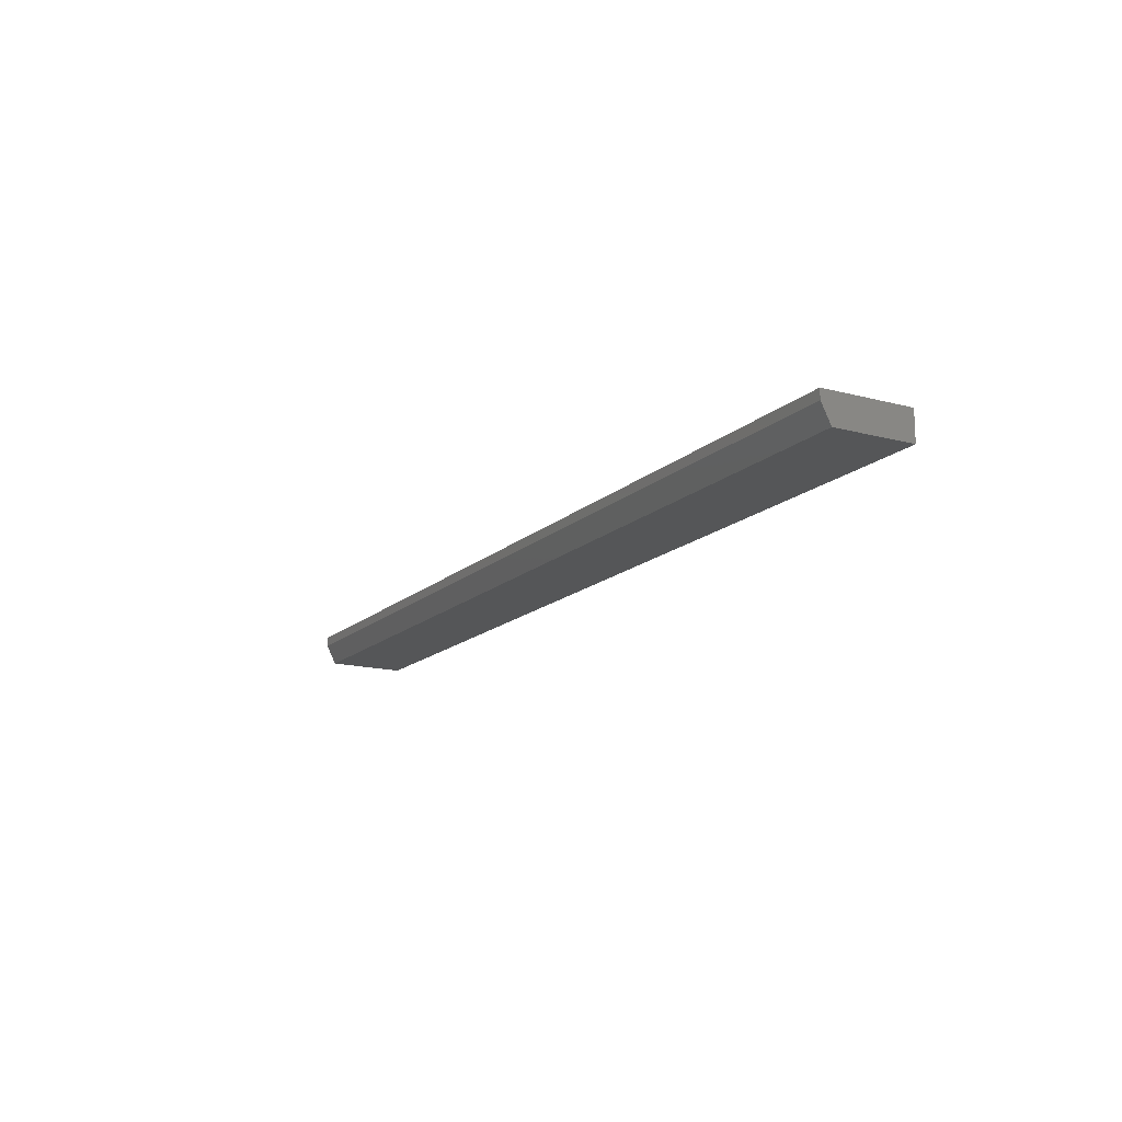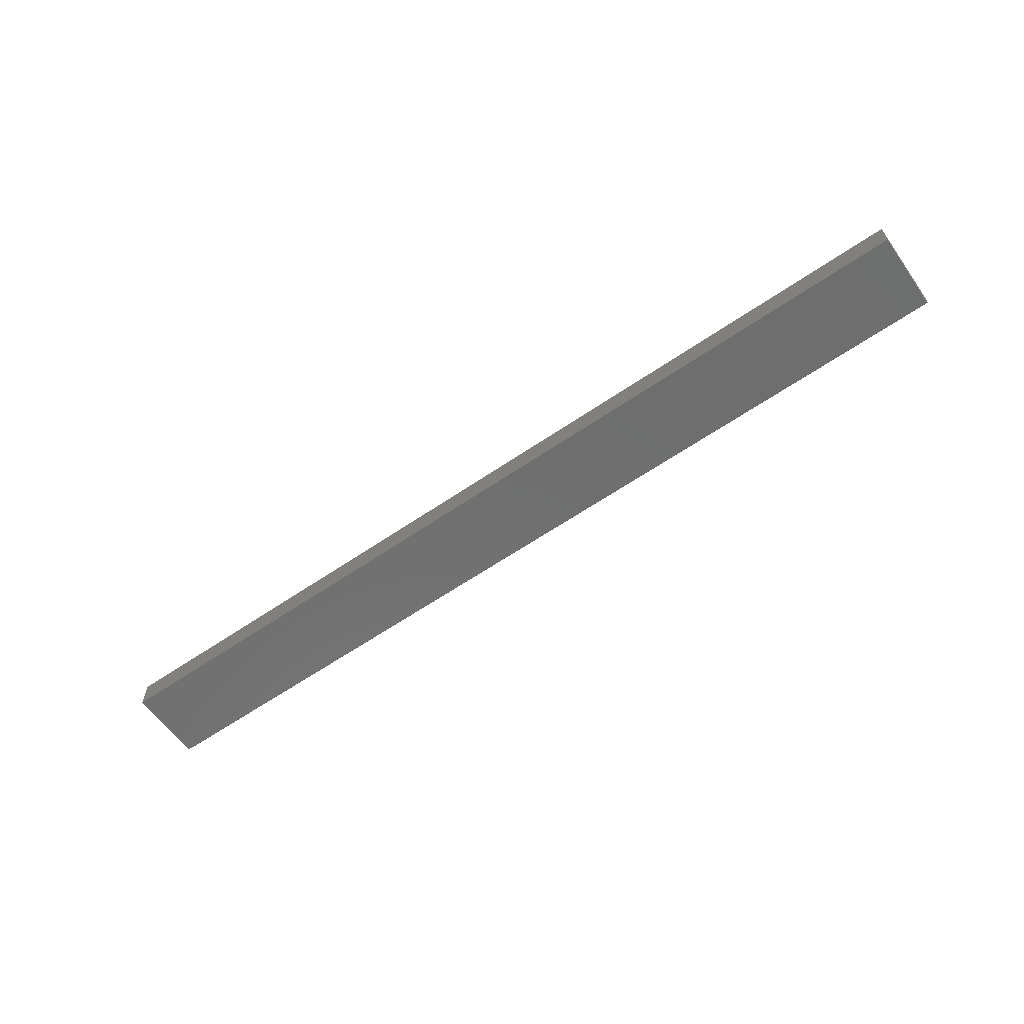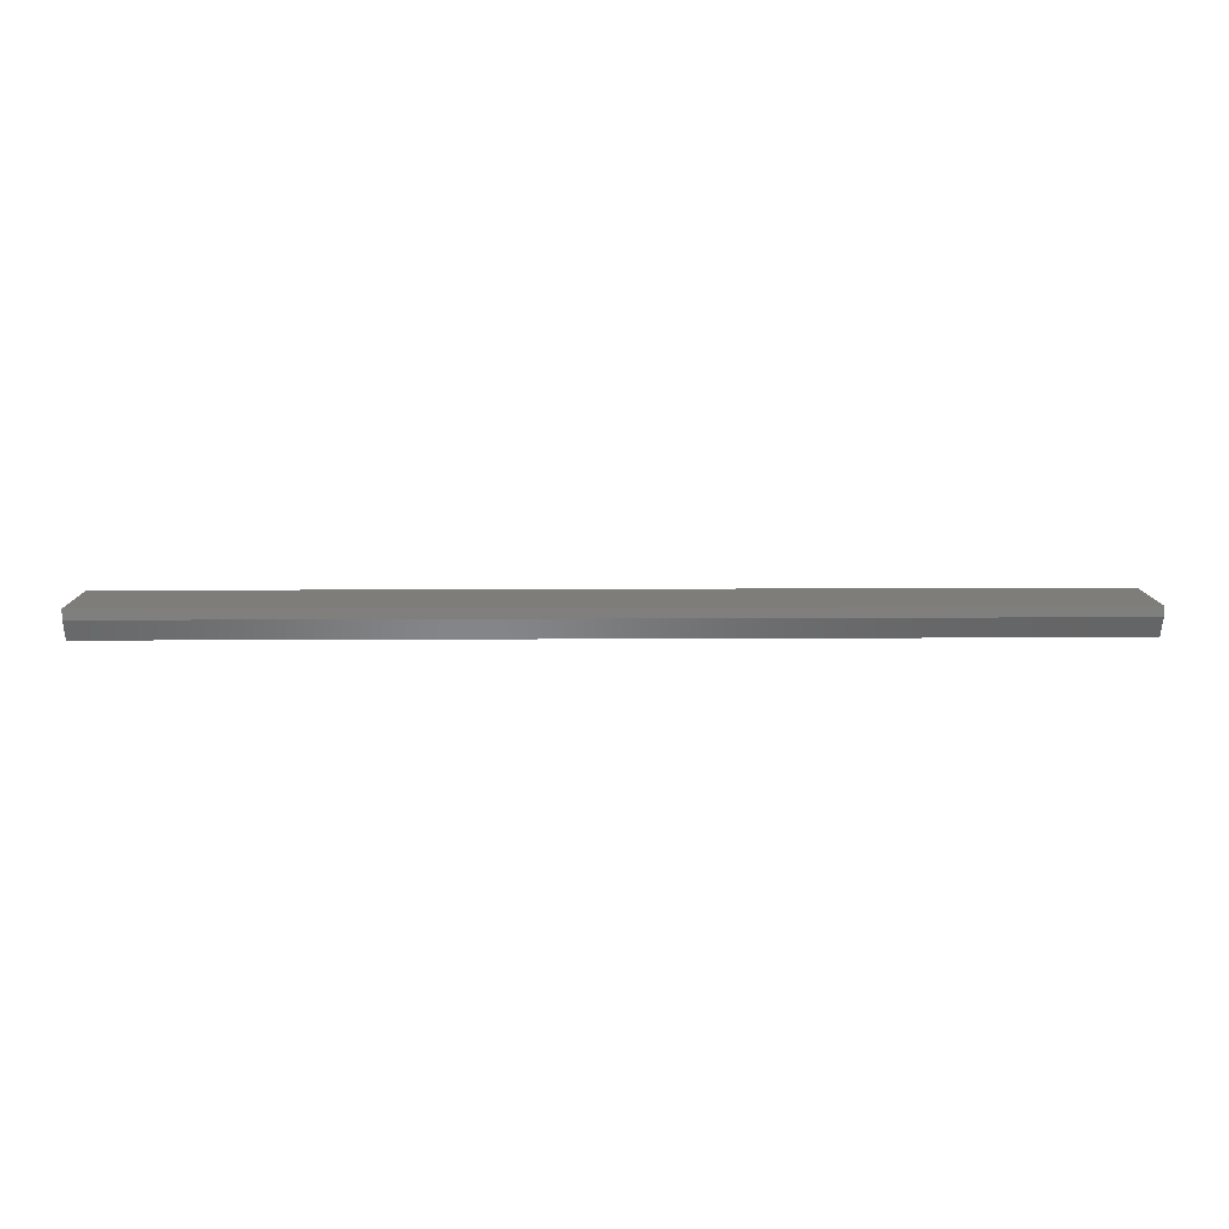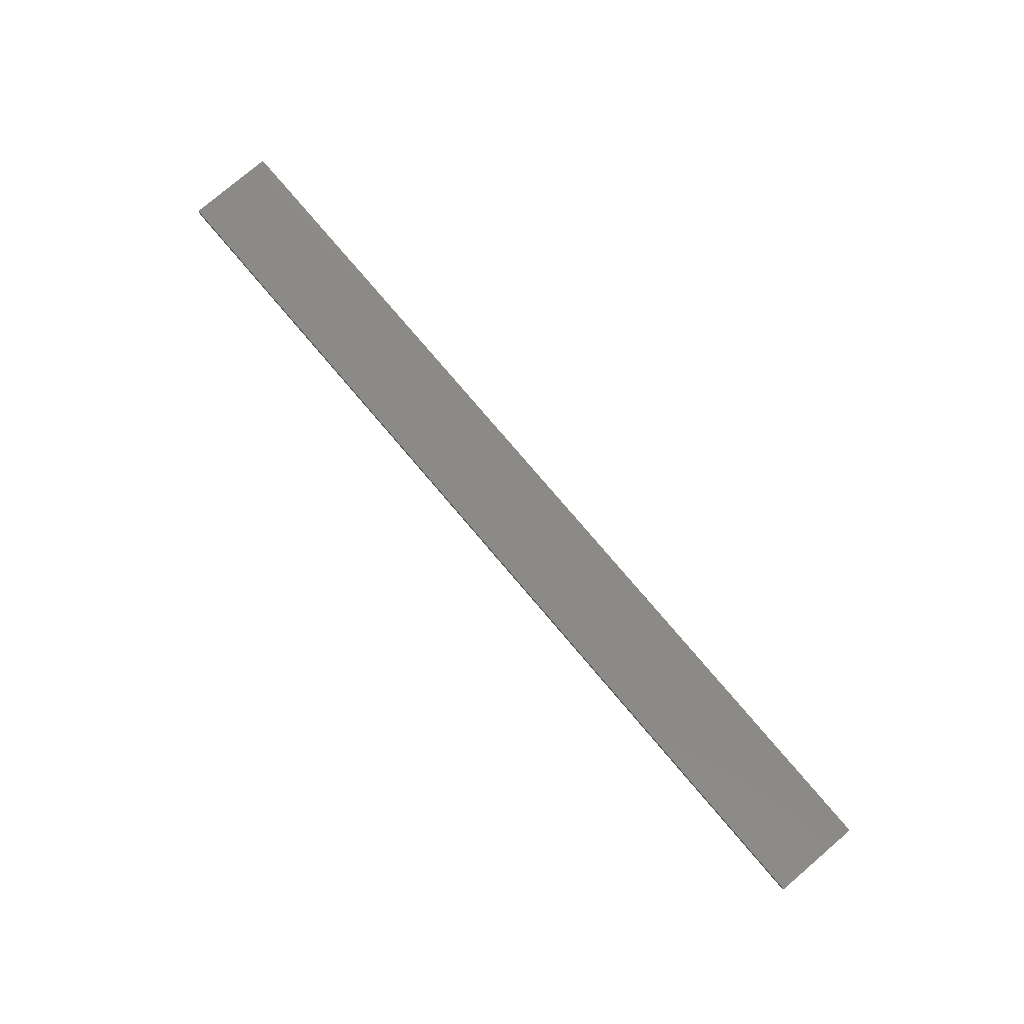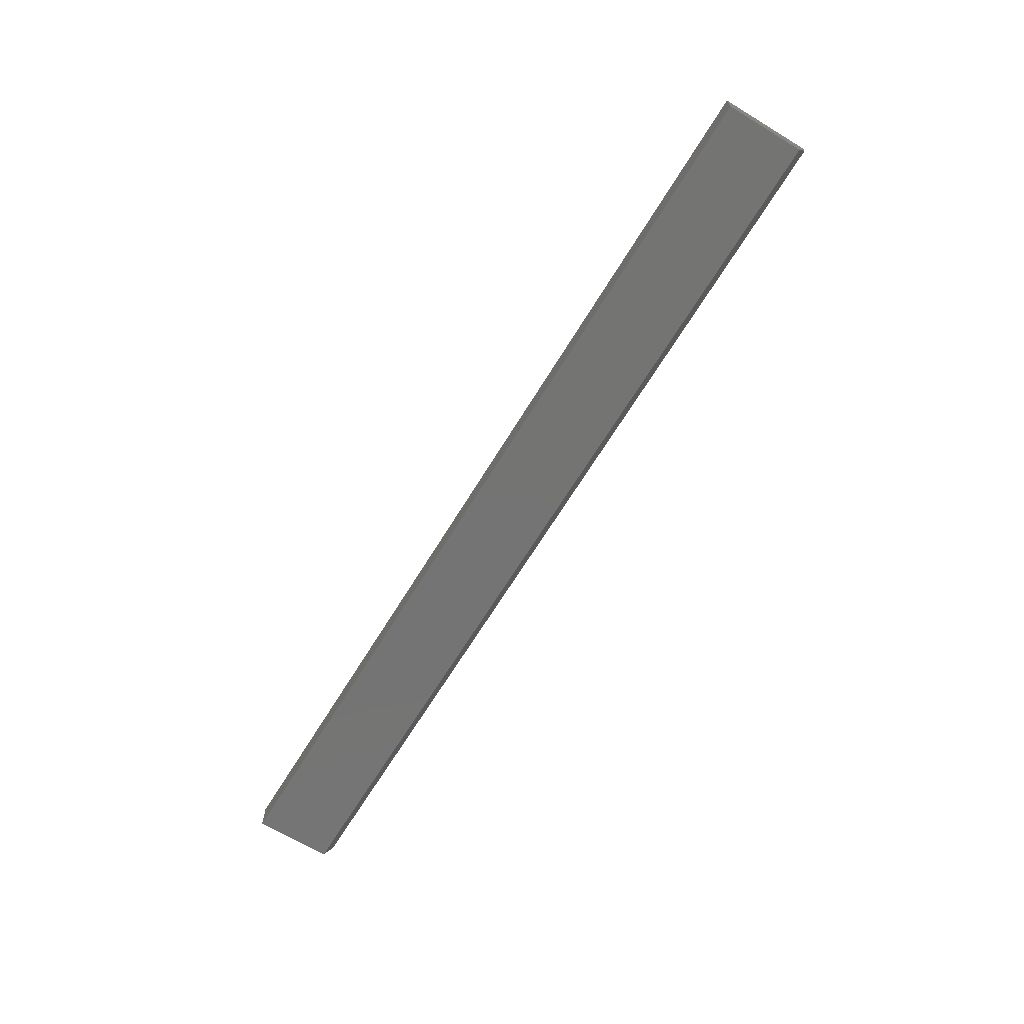
<metadata>
{"format":"stl","ext":"stl","renderer":"f3d","projection":"perspective","resolution":1024,"background":"white","views":[{"elev":-15.4,"azim":60.6,"up":"+Y"},{"elev":-60.4,"azim":-144.8,"up":"+Y"},{"elev":10.8,"azim":-0.9,"up":"+Y"},{"elev":78.2,"azim":49.6,"up":"+Y"},{"elev":-66.2,"azim":-121.3,"up":"+Y"}]}
</metadata>
<code>
# stl→obj: 10 verts, 16 faces
v 0 -0.02344 0
v 0.75 -0.02344 -4.592e-17
v 3.872e-18 -0.02344 0.06324
v 0.75 -0.02344 0.06324
v 0 0 0
v 4.351e-18 0 0.07105
v 0 -0.007812 0.07105
v 0.75 -0.007812 0.07105
v 0.75 0 0.07105
v 0.75 0 -4.592e-17
f 1 2 3
f 3 2 4
f 5 1 6
f 6 1 3
f 6 3 7
f 8 9 7
f 7 9 6
f 2 10 4
f 4 10 9
f 4 9 8
f 3 4 7
f 7 4 8
f 5 6 10
f 10 6 9
f 1 5 2
f 2 5 10

</code>
